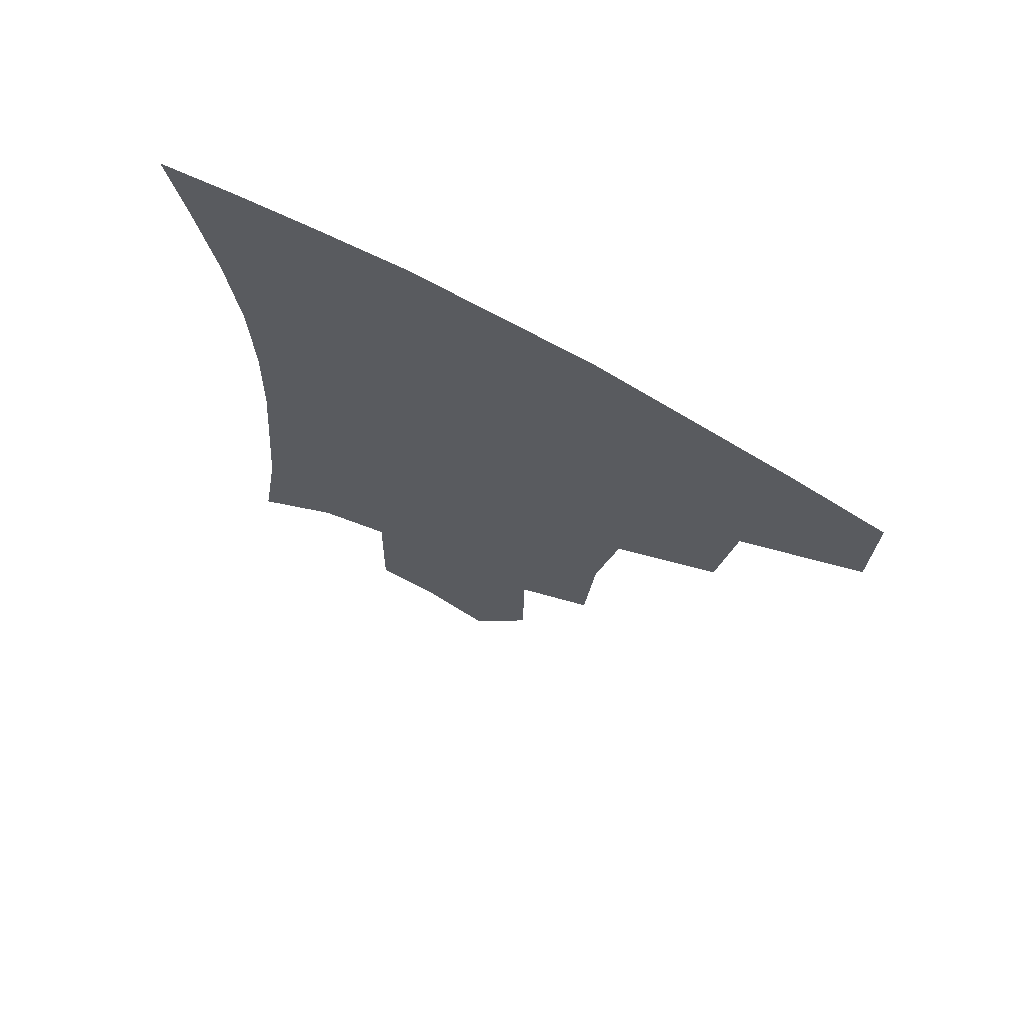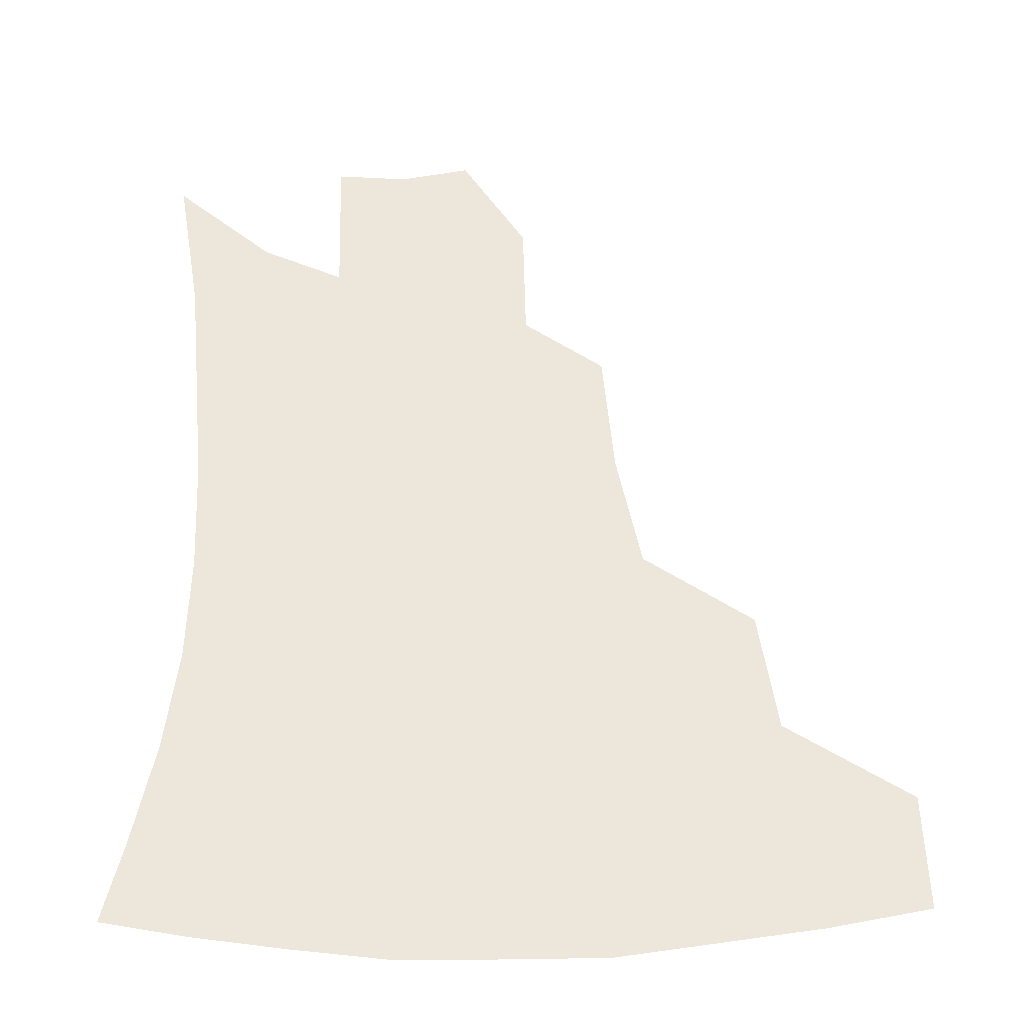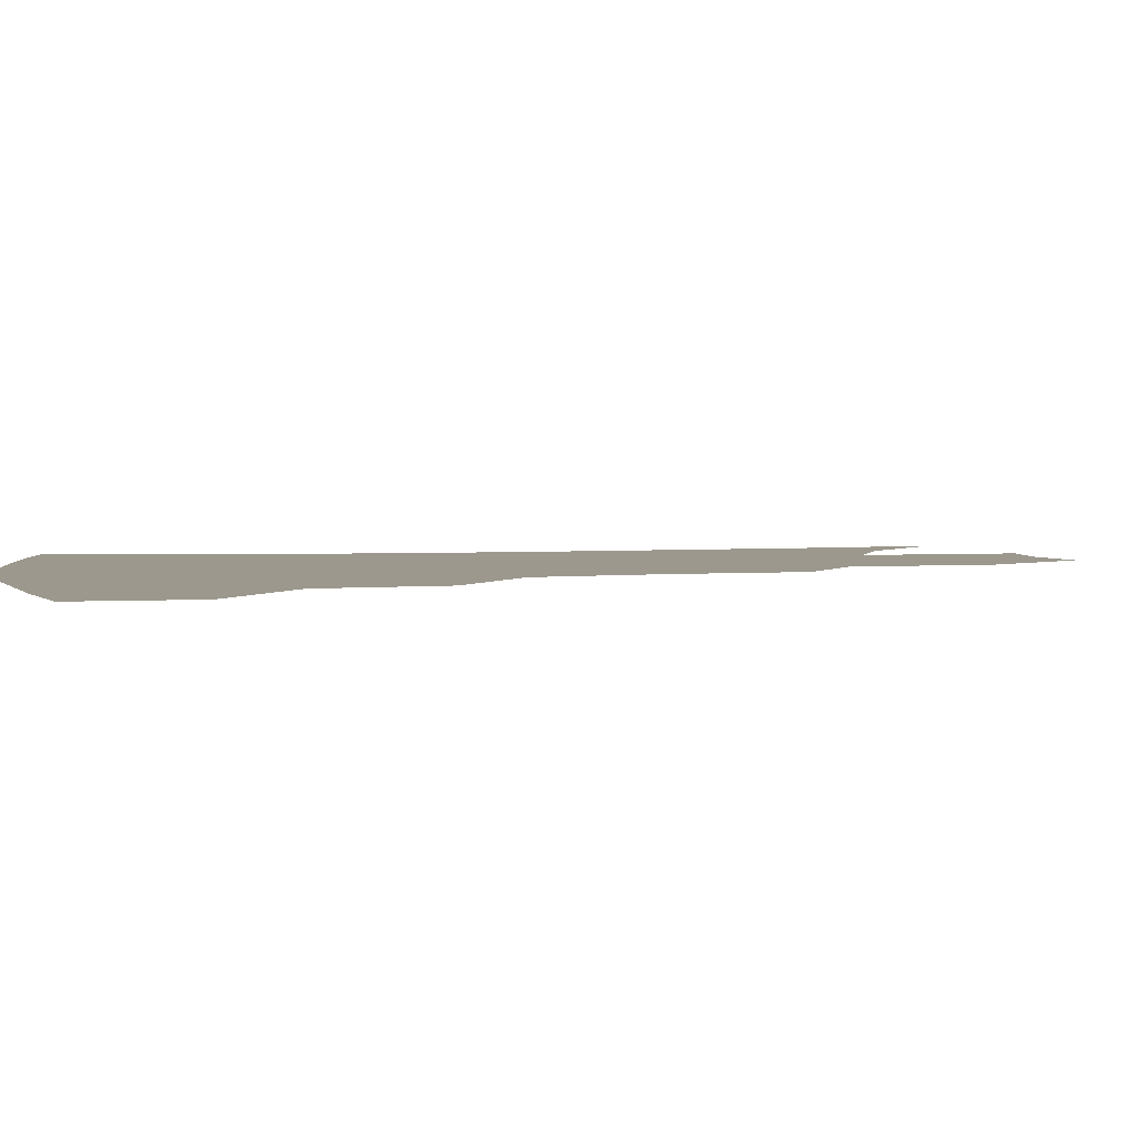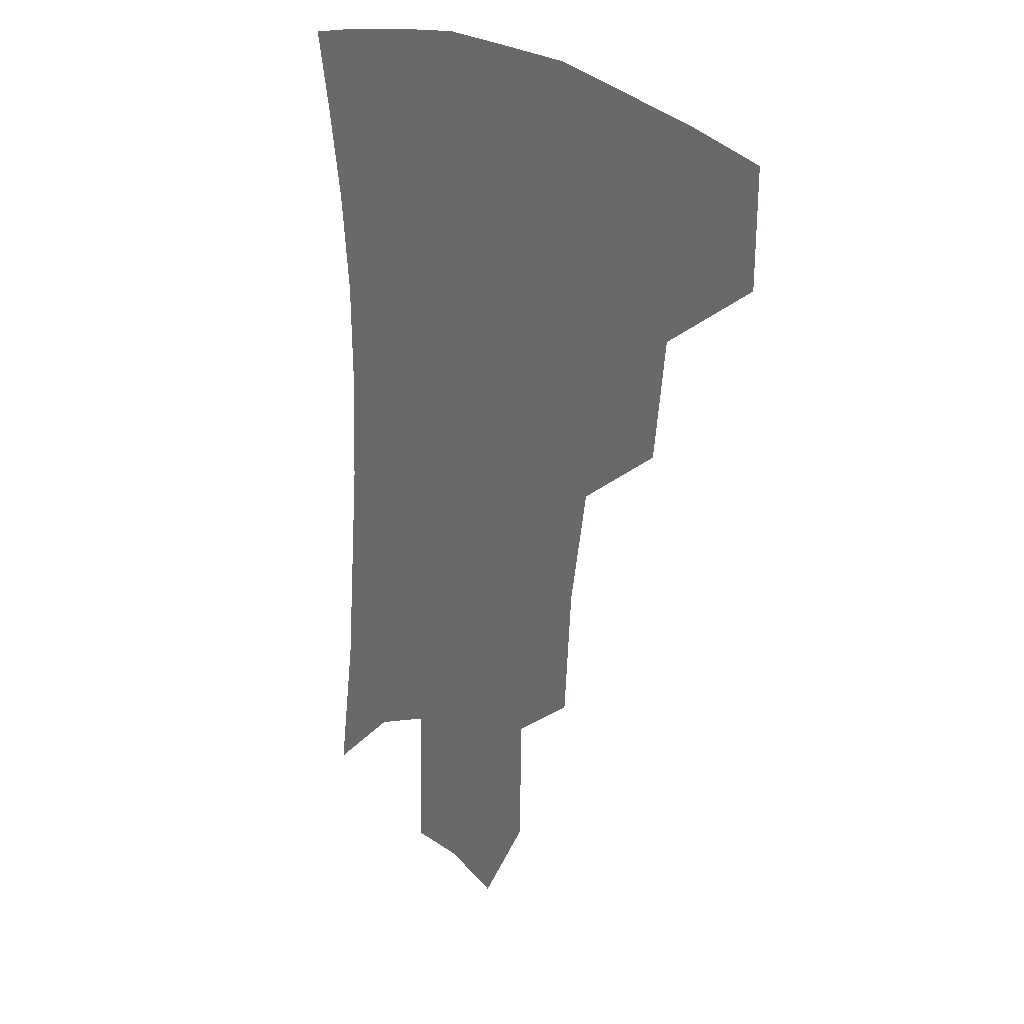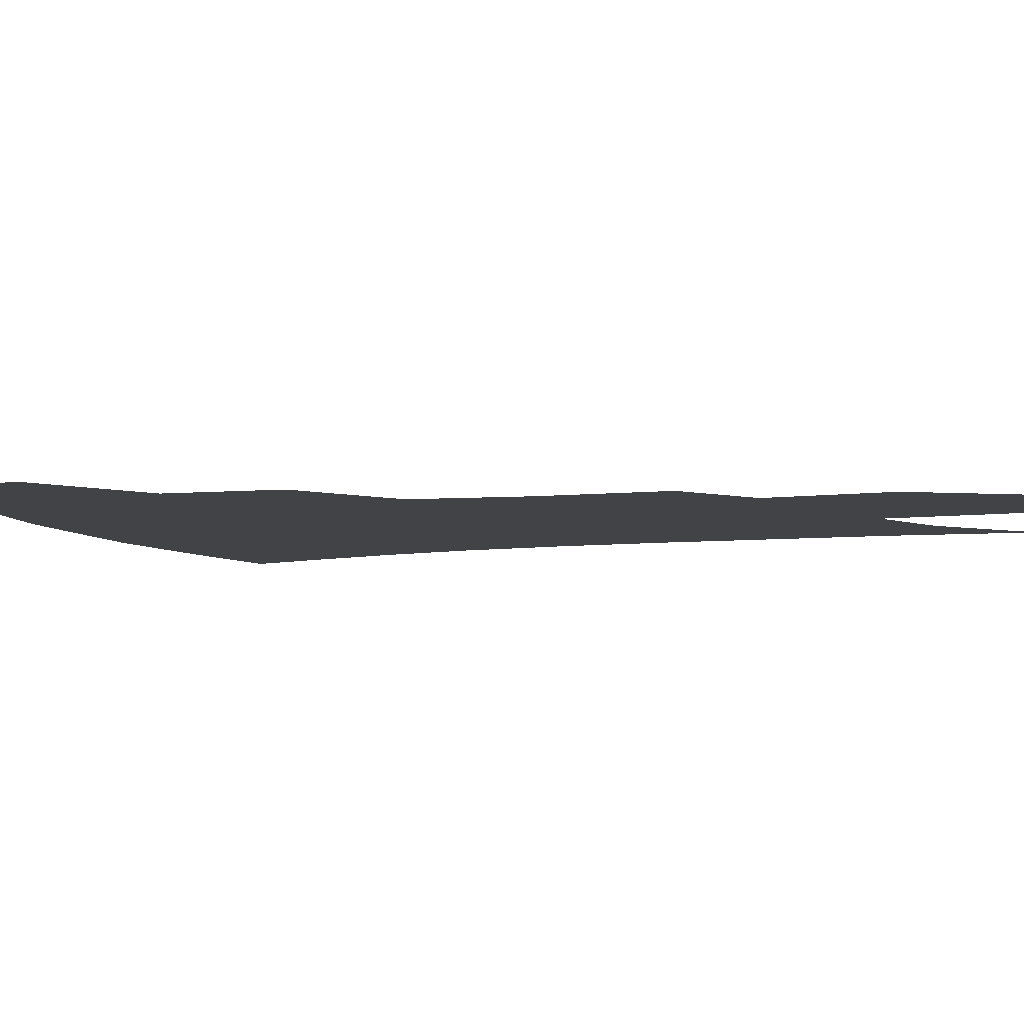
<metadata>
{"format":"obj","ext":"obj","renderer":"f3d","projection":"perspective","resolution":1024,"background":"white","views":[{"elev":70.9,"azim":-151.2,"up":"+Y"},{"elev":50.3,"azim":179.5,"up":"+Z"},{"elev":3.1,"azim":-101.2,"up":"+Z"},{"elev":22.9,"azim":-126.6,"up":"+Y"},{"elev":-7.1,"azim":-69.3,"up":"+Z"}]}
</metadata>
<code>
v 460.8 376.7 0
v 460.4 411.1 0
v 500.4 316.2 0
v 495.7 353 0
v 494 388.2 0
v 488.7 416.7 0
v 541.1 216.3 0
v 538.2 256.5 0
v 531.4 293.5 0
v 528.5 336.3 0
v 525.6 366.2 0
v 521.5 393 0
v 517.3 420.9 0
v 565 158.5 0
v 564.5 198.3 0
v 562.2 241.3 0
v 558.1 273.1 0
v 554.6 310.1 0
v 552.6 342.2 0
v 551.6 371.5 0
v 548.7 396.6 0
v 545.1 424.9 0
v 584 125.7 0
v 585.9 175.6 0
v 584.2 217.1 0
v 581.4 249.7 0
v 578.7 284.1 0
v 577.1 318.2 0
v 576.2 346.1 0
v 576 372.9 0
v 575.4 398 0
v 573.8 425.1 0
v 604.7 130 0
v 605 180.3 0
v 602.9 218.2 0
v 600.5 254.5 0
v 598.8 288.3 0
v 598.4 320.3 0
v 599.2 347.8 0
v 600.4 373.6 0
v 601.7 398 0
v 600.9 425.1 0
v 625.7 128.4 0
v 624.6 176.3 0
v 621.9 217.9 0
v 619.7 254.2 0
v 618.8 286.2 0
v 619.2 316.7 0
v 620.9 346.8 0
v 623.6 372.6 0
v 626.6 396.6 0
v 628.9 421.7 0
v 648.6 164.5 0
v 642.8 209.7 0
v 640.7 244.5 0
v 639.1 279.2 0
v 639.2 312 0
v 641.8 340.8 0
v 645.8 368.2 0
v 650.8 393.9 0
v 655.1 417.8 0
v 677.9 137.4 0
v 670.6 184.4 0
v 667.3 221 0
v 664 258 0
v 662.6 293.5 0
v 663.4 327.4 0
v 667.3 358.8 0
v 673.2 388.9 0
v 678.8 413.2 0
f 4 5 1
f 1 5 2
f 5 6 2
f 9 10 3
f 3 10 4
f 10 11 4
f 4 11 5
f 11 12 5
f 5 12 6
f 12 13 6
f 15 16 7
f 7 16 8
f 16 17 8
f 8 17 9
f 17 18 9
f 9 18 10
f 18 19 10
f 10 19 11
f 19 20 11
f 11 20 12
f 20 21 12
f 12 21 13
f 21 22 13
f 23 24 14
f 14 24 15
f 24 25 15
f 15 25 16
f 25 26 16
f 16 26 17
f 26 27 17
f 17 27 18
f 27 28 18
f 18 28 19
f 28 29 19
f 19 29 20
f 29 30 20
f 20 30 21
f 30 31 21
f 21 31 22
f 31 32 22
f 23 33 24
f 33 34 24
f 24 34 25
f 34 35 25
f 25 35 26
f 35 36 26
f 26 36 27
f 36 37 27
f 27 37 28
f 37 38 28
f 28 38 29
f 38 39 29
f 29 39 30
f 39 40 30
f 30 40 31
f 40 41 31
f 31 41 32
f 41 42 32
f 33 43 34
f 43 44 34
f 34 44 35
f 44 45 35
f 35 45 36
f 45 46 36
f 36 46 37
f 46 47 37
f 37 47 38
f 47 48 38
f 38 48 39
f 48 49 39
f 39 49 40
f 49 50 40
f 40 50 41
f 50 51 41
f 41 51 42
f 51 52 42
f 44 53 45
f 53 54 45
f 45 54 46
f 54 55 46
f 46 55 47
f 55 56 47
f 47 56 48
f 56 57 48
f 48 57 49
f 57 58 49
f 49 58 50
f 58 59 50
f 50 59 51
f 59 60 51
f 51 60 52
f 60 61 52
f 53 62 54
f 62 63 54
f 54 63 55
f 63 64 55
f 55 64 56
f 64 65 56
f 56 65 57
f 65 66 57
f 57 66 58
f 66 67 58
f 58 67 59
f 67 68 59
f 59 68 60
f 68 69 60
f 60 69 61
f 69 70 61

</code>
